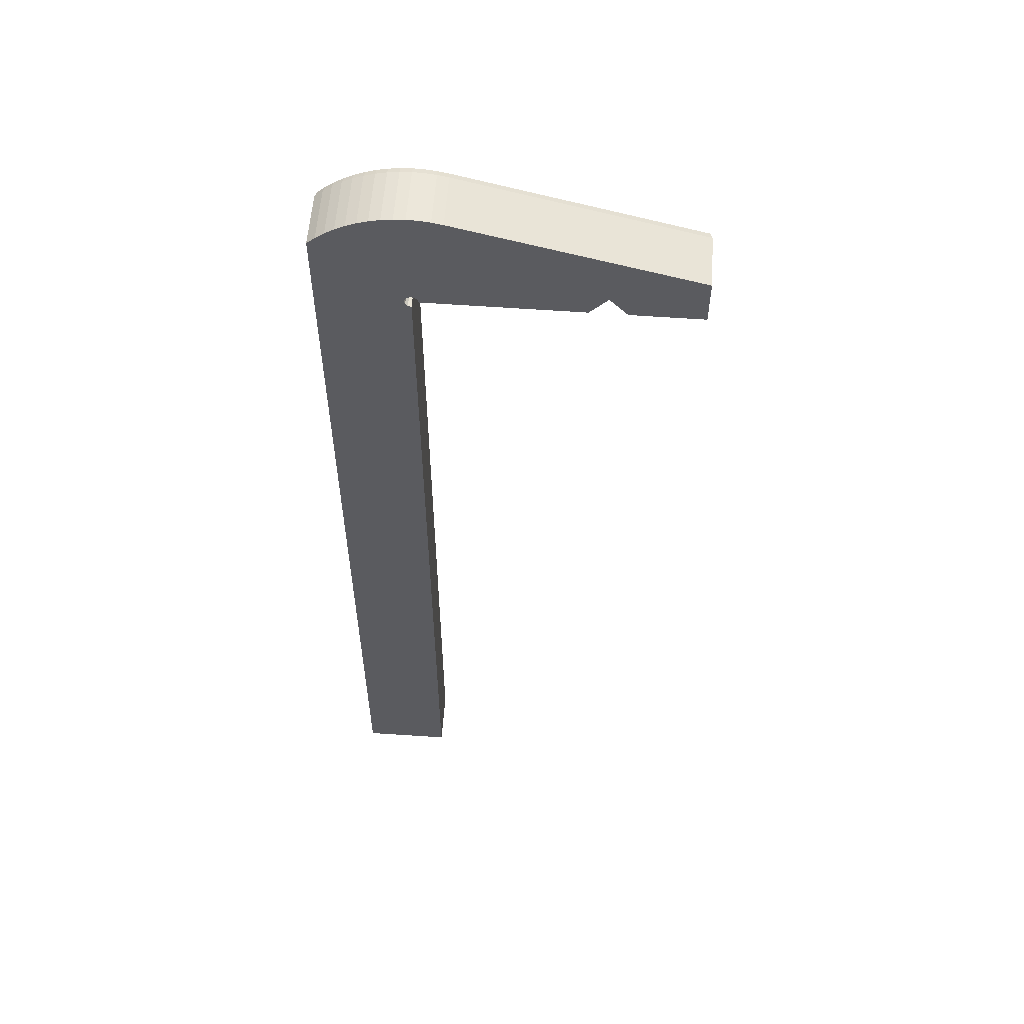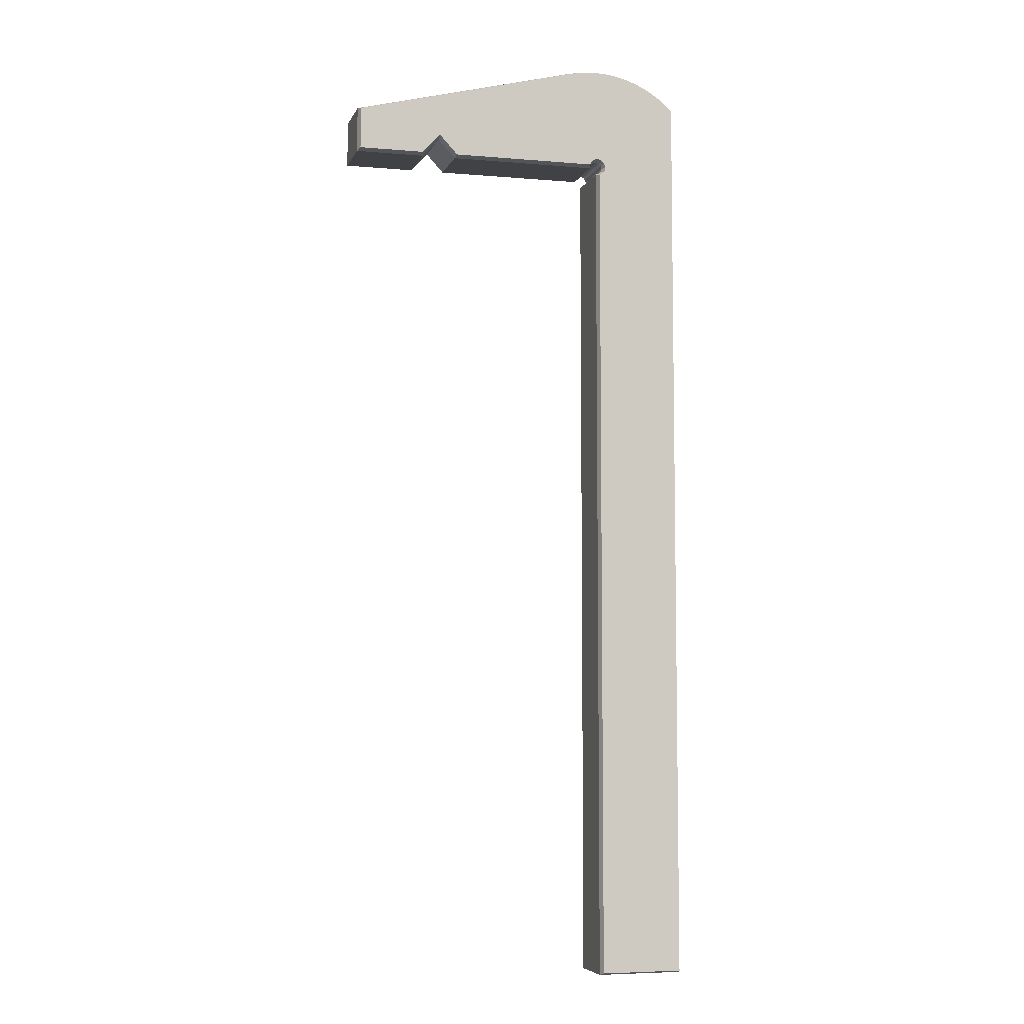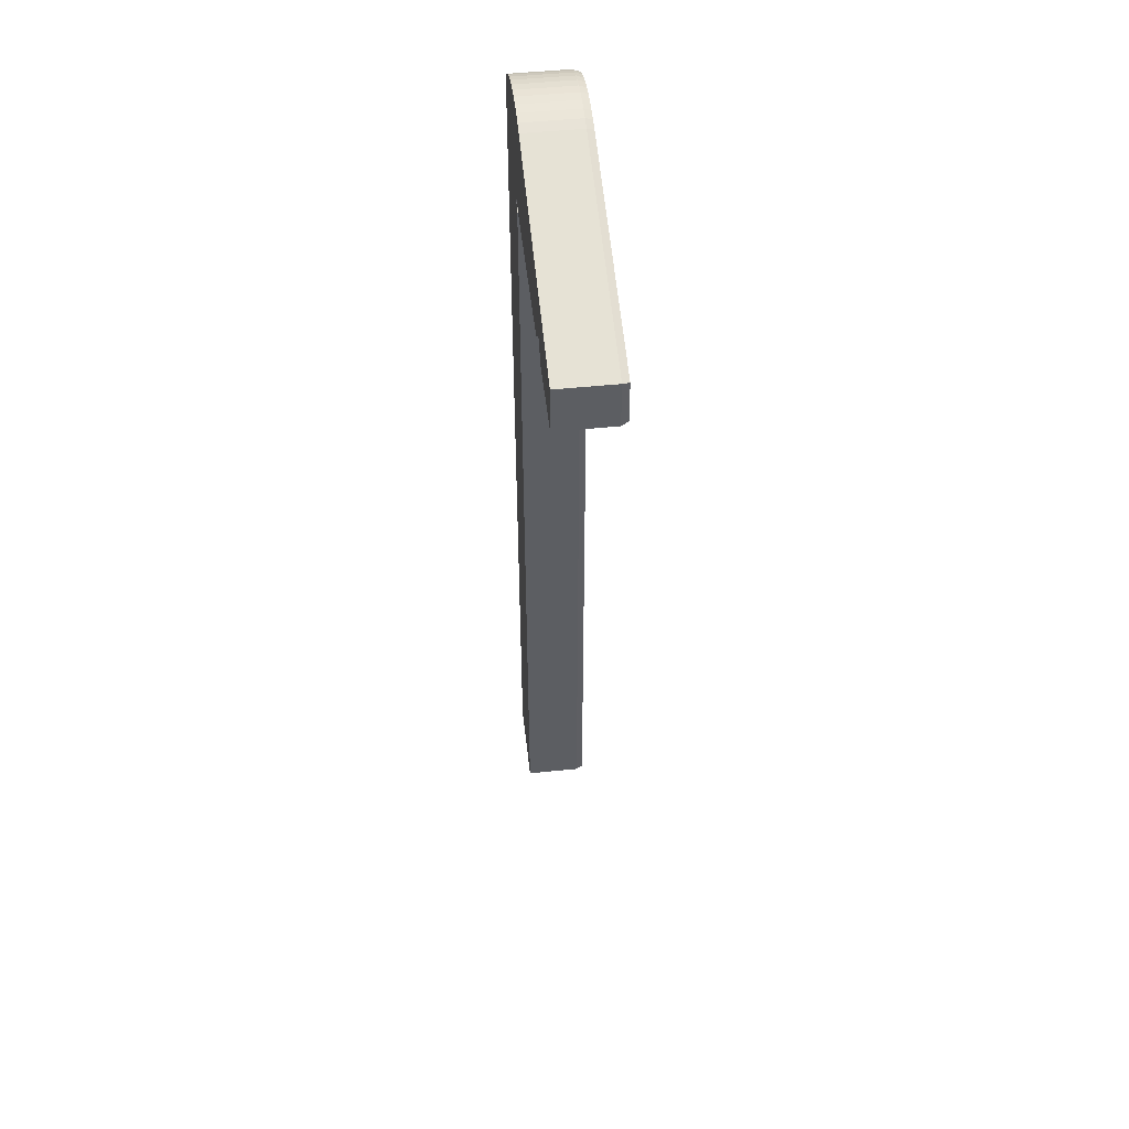
<metadata>
{"format":"obj","ext":"obj","renderer":"f3d","projection":"perspective","resolution":1024,"background":"white","views":[{"elev":56.5,"azim":4.0,"up":"+Y"},{"elev":-6.3,"azim":164.2,"up":"+Y"},{"elev":50.2,"azim":83.6,"up":"+Y"}]}
</metadata>
<code>
v -0.01 -0.0562 0.007
v -0.01997 0.04966 0.007
v -0.02 -0.0562 0.007
v -0.01997 0.04966 0.007
v -0.01 -0.0562 0.007
v -0.01907 0.05049 0.007
v -0.01907 0.05049 0.007
v -0.01 -0.0562 0.007
v -0.01809 0.05124 0.007
v -0.01809 0.05124 0.007
v -0.01 -0.0562 0.007
v -0.01705 0.0519 0.007
v -0.01705 0.0519 0.007
v -0.01 -0.0562 0.007
v -0.01596 0.05247 0.007
v -0.01596 0.05247 0.007
v -0.01 -0.0562 0.007
v -0.01482 0.05294 0.007
v -0.01482 0.05294 0.007
v -0.01 -0.0562 0.007
v -0.01365 0.05331 0.007
v -0.01365 0.05331 0.007
v -0.01 -0.0562 0.007
v -0.01245 0.05358 0.007
v -0.01245 0.05358 0.007
v -0.01 -0.0562 0.007
v -0.01123 0.05374 0.007
v -0.01123 0.05374 0.007
v -0.01 -0.0562 0.007
v -0.01074 0.04158 0.007
v -0.01074 0.04158 0.007
v -0.01 -0.0562 0.007
v -0.01064 0.04121 0.007
v -0.01064 0.04121 0.007
v -0.01 -0.0562 0.007
v -0.01037 0.04094 0.007
v -0.01037 0.04094 0.007
v -0.01 -0.0562 0.007
v -0.009996 0.04084 0.007
v -0.01074 0.04158 0.007
v -0.009996 0.0538 0.007
v -0.01123 0.05374 0.007
v -0.009996 0.0538 0.007
v -0.01074 0.04158 0.007
v -0.01064 0.04196 0.007
v -0.009996 0.0538 0.007
v -0.01064 0.04196 0.007
v -0.01036 0.04223 0.007
v -0.009996 0.0538 0.007
v -0.01036 0.04223 0.007
v -0.00999 0.04233 0.007
v -0.009996 0.0538 0.007
v -0.00999 0.04233 0.007
v -0.008766 0.05375 0.007
v -0.008766 0.05375 0.007
v -0.00999 0.04233 0.007
v -0.009617 0.04223 0.007
v -0.008766 0.05375 0.007
v -0.009617 0.04223 0.007
v -0.009345 0.04195 0.007
v -0.008766 0.05375 0.007
v -0.009345 0.04195 0.007
v -0.009246 0.04158 0.007
v -0.008766 0.05375 0.007
v -0.009246 0.04158 0.007
v 0.008004 0.04143 0.007
v -0.008766 0.05375 0.007
v 0.008004 0.04143 0.007
v -0.007545 0.05359 0.007
v -0.007545 0.05359 0.007
v 0.008004 0.04143 0.007
v -0.006342 0.05333 0.007
v -0.006342 0.05333 0.007
v 0.008004 0.04143 0.007
v 0.01 0.04358 0.007
v -0.006342 0.05333 0.007
v 0.01 0.04358 0.007
v 0.02 0.04659 0.007
v 0.02 0.04659 0.007
v 0.01 0.04358 0.007
v 0.012 0.04139 0.007
v 0.02 0.04659 0.007
v 0.012 0.04139 0.007
v 0.02 0.04132 0.007
v -0.009996 0.05355 0
v -0.011 0.04159 0
v -0.0112 0.0535 0
v -0.011 0.04159 0
v -0.009996 0.05355 0
v -0.01086 0.04209 0
v -0.01086 0.04209 0
v -0.009996 0.05355 0
v -0.01049 0.04245 0
v -0.01049 0.04245 0
v -0.009996 0.05355 0
v -0.009989 0.04259 0
v -0.009989 0.04259 0
v -0.009996 0.05355 0
v -0.008787 0.0535 0
v -0.009989 0.04259 0
v -0.008787 0.0535 0
v -0.009486 0.04245 0
v -0.009486 0.04245 0
v -0.008787 0.0535 0
v -0.00912 0.04208 0
v -0.00912 0.04208 0
v -0.008787 0.0535 0
v -0.009053 0.04183 0
v -0.009053 0.04183 0
v -0.008787 0.0535 0
v 0.007896 0.04168 0
v 0.007896 0.04168 0
v -0.008787 0.0535 0
v -0.007588 0.05334 0
v 0.007896 0.04168 0
v -0.007588 0.05334 0
v -0.0064 0.05308 0
v 0.007896 0.04168 0
v -0.0064 0.05308 0
v 0.01001 0.04395 0
v 0.01001 0.04395 0
v -0.0064 0.05308 0
v 0.01975 0.04639 0
v 0.01001 0.04395 0
v 0.01975 0.04639 0
v 0.01212 0.04164 0
v 0.01212 0.04164 0
v 0.01975 0.04639 0
v 0.01975 0.04158 0
v -0.01972 0.04955 0
v -0.01025 -0.05595 0
v -0.01975 -0.05595 0
v -0.01025 -0.05595 0
v -0.01972 0.04955 0
v -0.01891 0.0503 0
v -0.01025 -0.05595 0
v -0.01891 0.0503 0
v -0.01795 0.05103 0
v -0.01025 -0.05595 0
v -0.01795 0.05103 0
v -0.01693 0.05169 0
v -0.01025 -0.05595 0
v -0.01693 0.05169 0
v -0.01585 0.05224 0
v -0.01025 -0.05595 0
v -0.01585 0.05224 0
v -0.01474 0.05271 0
v -0.01025 -0.05595 0
v -0.01474 0.05271 0
v -0.01358 0.05307 0
v -0.01025 -0.05595 0
v -0.01358 0.05307 0
v -0.0124 0.05334 0
v -0.01025 -0.05595 0
v -0.0124 0.05334 0
v -0.0112 0.0535 0
v -0.01025 -0.05595 0
v -0.0112 0.0535 0
v -0.011 0.04159 0
v -0.01025 -0.05595 0
v -0.011 0.04159 0
v -0.01087 0.04108 0
v -0.01025 -0.05595 0
v -0.01087 0.04108 0
v -0.0105 0.04071 0
v -0.01025 -0.05595 0
v -0.0105 0.04071 0
v -0.01025 0.04064 0
v -0.00999 0.04233 0.00075
v -0.009989 0.04259 0
v -0.009989 0.04233 0.00075
v -0.011 0.04159 0
v -0.01074 0.04159 0.00075
v -0.01087 0.04108 0
v -0.01074 0.04159 0.00075
v -0.01074 0.04158 0.00075
v -0.01087 0.04108 0
v -0.01074 0.04158 0.00075
v -0.01064 0.04121 0.00075
v -0.01087 0.04108 0
v -0.01596 0.05247 0.00075
v -0.01474 0.05271 0
v -0.01585 0.05224 0
v -0.01474 0.05271 0
v -0.01596 0.05247 0.00075
v -0.01482 0.05294 0.00075
v -0.007545 0.05359 0.007
v -0.006342 0.05333 0.00075
v -0.007545 0.05359 0.00075
v -0.006342 0.05333 0.00075
v -0.007545 0.05359 0.007
v -0.006342 0.05333 0.007
v -0.009617 0.04223 0.00075
v -0.00912 0.04208 0
v -0.009345 0.04195 0.00075
v -0.00912 0.04208 0
v -0.009617 0.04223 0.00075
v -0.009486 0.04245 0
v -0.01245 0.05358 0.00075
v -0.0112 0.0535 0
v -0.0124 0.05334 0
v -0.0112 0.0535 0
v -0.01245 0.05358 0.00075
v -0.01123 0.05374 0.00075
v -0.01123 0.05374 0.00075
v -0.009996 0.05355 0
v -0.0112 0.0535 0
v -0.009996 0.05355 0
v -0.01123 0.05374 0.00075
v -0.009996 0.0538 0.00075
v -0.01907 0.05049 0.007
v -0.01809 0.05124 0.00075
v -0.01907 0.05049 0.00075
v -0.01809 0.05124 0.00075
v -0.01907 0.05049 0.007
v -0.01809 0.05124 0.007
v -0.01365 0.05331 0.00075
v -0.0124 0.05334 0
v -0.01358 0.05307 0
v -0.0124 0.05334 0
v -0.01365 0.05331 0.00075
v -0.01245 0.05358 0.00075
v -0.011 0.04159 0
v -0.01064 0.04196 0.00075
v -0.01074 0.04159 0.00075
v -0.01064 0.04196 0.00075
v -0.011 0.04159 0
v -0.01086 0.04209 0
v -0.01997 0.04966 0.007
v -0.01907 0.05049 0.00075
v -0.01997 0.04966 0.00075
v -0.01907 0.05049 0.00075
v -0.01997 0.04966 0.007
v -0.01907 0.05049 0.007
v -0.006342 0.05333 0.007
v 0.02 0.04659 0.00075
v -0.006342 0.05333 0.00075
v 0.02 0.04659 0.00075
v -0.006342 0.05333 0.007
v 0.02 0.04659 0.007
v -0.009996 0.0538 0.007
v -0.008766 0.05375 0.00075
v -0.009996 0.0538 0.00075
v -0.008766 0.05375 0.00075
v -0.009996 0.0538 0.007
v -0.008766 0.05375 0.007
v -0.009996 0.04084 0.00075
v -0.01 -0.0562 0.007
v -0.01 -0.0562 0.00075
v -0.01 -0.0562 0.007
v -0.009996 0.04084 0.00075
v -0.009996 0.04084 0.007
v 0.02 0.04132 0.00075
v 0.01212 0.04164 0
v 0.01975 0.04158 0
v 0.01212 0.04164 0
v 0.02 0.04132 0.00075
v 0.012 0.04139 0.00075
v -0.01036 0.04223 0.00075
v -0.01086 0.04209 0
v -0.01049 0.04245 0
v -0.01086 0.04209 0
v -0.01036 0.04223 0.00075
v -0.01064 0.04196 0.00075
v 0.008004 0.04143 0.007
v -0.009246 0.04158 0.00075
v 0.008004 0.04143 0.00075
v -0.009246 0.04158 0.00075
v 0.008004 0.04143 0.007
v -0.009246 0.04158 0.007
v -0.01482 0.05294 0.00075
v -0.01358 0.05307 0
v -0.01474 0.05271 0
v -0.01358 0.05307 0
v -0.01482 0.05294 0.00075
v -0.01365 0.05331 0.00075
v -0.008766 0.05375 0.00075
v -0.007588 0.05334 0
v -0.008787 0.0535 0
v -0.007588 0.05334 0
v -0.008766 0.05375 0.00075
v -0.007545 0.05359 0.00075
v -0.00999 0.04233 0.00075
v -0.01049 0.04245 0
v -0.009989 0.04259 0
v -0.01049 0.04245 0
v -0.00999 0.04233 0.00075
v -0.01036 0.04223 0.00075
v -0.01 -0.0562 0.00075
v -0.01975 -0.05595 0
v -0.01025 -0.05595 0
v -0.01975 -0.05595 0
v -0.01 -0.0562 0.00075
v -0.02 -0.0562 0.00075
v -0.01123 0.05374 0.007
v -0.009996 0.0538 0.00075
v -0.01123 0.05374 0.00075
v -0.009996 0.0538 0.00075
v -0.01123 0.05374 0.007
v -0.009996 0.0538 0.007
v -0.01037 0.04094 0.00075
v -0.01025 0.04064 0
v -0.0105 0.04071 0
v -0.01025 0.04064 0
v -0.01037 0.04094 0.00075
v -0.009996 0.04084 0.00075
v -0.009345 0.04195 0.007
v -0.009246 0.04158 0.00075
v -0.009246 0.04158 0.007
v -0.009246 0.04158 0.00075
v -0.009345 0.04195 0.007
v -0.009345 0.04195 0.00075
v -0.01907 0.05049 0.00075
v -0.01795 0.05103 0
v -0.01891 0.0503 0
v -0.01795 0.05103 0
v -0.01907 0.05049 0.00075
v -0.01809 0.05124 0.00075
v -0.01087 0.04108 0
v -0.01037 0.04094 0.00075
v -0.0105 0.04071 0
v -0.01037 0.04094 0.00075
v -0.01087 0.04108 0
v -0.01064 0.04121 0.00075
v -0.01 -0.0562 0.007
v -0.02 -0.0562 0.00075
v -0.01 -0.0562 0.00075
v -0.02 -0.0562 0.00075
v -0.01 -0.0562 0.007
v -0.02 -0.0562 0.007
v -0.01705 0.0519 0.00075
v -0.01585 0.05224 0
v -0.01693 0.05169 0
v -0.01585 0.05224 0
v -0.01705 0.0519 0.00075
v -0.01596 0.05247 0.00075
v -0.01245 0.05358 0.007
v -0.01123 0.05374 0.00075
v -0.01245 0.05358 0.00075
v -0.01123 0.05374 0.00075
v -0.01245 0.05358 0.007
v -0.01123 0.05374 0.007
v -0.01036 0.04223 0.007
v -0.01064 0.04196 0.00075
v -0.01036 0.04223 0.00075
v -0.01064 0.04196 0.00075
v -0.01036 0.04223 0.007
v -0.01064 0.04196 0.007
v 0.02 0.04659 0.00075
v 0.02 0.04132 0.007
v 0.02 0.04132 0.00075
v 0.02 0.04132 0.007
v 0.02 0.04659 0.00075
v 0.02 0.04659 0.007
v -0.01037 0.04094 0.007
v -0.009996 0.04084 0.00075
v -0.01037 0.04094 0.00075
v -0.009996 0.04084 0.00075
v -0.01037 0.04094 0.007
v -0.009996 0.04084 0.007
v -0.009617 0.04223 0.007
v -0.009989 0.04233 0.00075
v -0.009617 0.04223 0.00075
v -0.009989 0.04233 0.00075
v -0.009617 0.04223 0.007
v -0.00999 0.04233 0.007
v -0.00999 0.04233 0.007
v -0.00999 0.04233 0.00075
v -0.009989 0.04233 0.00075
v 0.007896 0.04168 0
v 0.01 0.04358 0.00075
v 0.008004 0.04143 0.00075
v 0.01 0.04358 0.00075
v 0.007896 0.04168 0
v 0.01001 0.04395 0
v -0.01997 0.04966 0.007
v -0.02 -0.0562 0.00075
v -0.02 -0.0562 0.007
v -0.02 -0.0562 0.00075
v -0.01997 0.04966 0.007
v -0.01997 0.04966 0.00075
v -0.01365 0.05331 0.007
v -0.01245 0.05358 0.00075
v -0.01365 0.05331 0.00075
v -0.01245 0.05358 0.00075
v -0.01365 0.05331 0.007
v -0.01245 0.05358 0.007
v 0.02 0.04132 0.007
v 0.012 0.04139 0.00075
v 0.02 0.04132 0.00075
v 0.012 0.04139 0.00075
v 0.02 0.04132 0.007
v 0.012 0.04139 0.007
v -0.008766 0.05375 0.007
v -0.007545 0.05359 0.00075
v -0.008766 0.05375 0.00075
v -0.007545 0.05359 0.00075
v -0.008766 0.05375 0.007
v -0.007545 0.05359 0.007
v -0.01809 0.05124 0.007
v -0.01705 0.0519 0.00075
v -0.01809 0.05124 0.00075
v -0.01705 0.0519 0.00075
v -0.01809 0.05124 0.007
v -0.01705 0.0519 0.007
v -0.009617 0.04223 0.00075
v -0.009989 0.04259 0
v -0.009486 0.04245 0
v -0.009989 0.04259 0
v -0.009617 0.04223 0.00075
v -0.009989 0.04233 0.00075
v -0.01025 -0.05595 0
v -0.009996 0.04084 0.00075
v -0.01 -0.0562 0.00075
v -0.009996 0.04084 0.00075
v -0.01025 -0.05595 0
v -0.01025 0.04064 0
v 0.008004 0.04143 0.00075
v -0.009053 0.04183 0
v 0.007896 0.04168 0
v -0.009053 0.04183 0
v 0.008004 0.04143 0.00075
v -0.009246 0.04158 0.00075
v -0.01705 0.0519 0.007
v -0.01596 0.05247 0.00075
v -0.01705 0.0519 0.00075
v -0.01596 0.05247 0.00075
v -0.01705 0.0519 0.007
v -0.01596 0.05247 0.007
v -0.01809 0.05124 0.00075
v -0.01693 0.05169 0
v -0.01795 0.05103 0
v -0.01693 0.05169 0
v -0.01809 0.05124 0.00075
v -0.01705 0.0519 0.00075
v -0.009345 0.04195 0.00075
v -0.009053 0.04183 0
v -0.009246 0.04158 0.00075
v -0.009053 0.04183 0
v -0.009345 0.04195 0.00075
v -0.00912 0.04208 0
v -0.01997 0.04966 0.00075
v -0.01975 -0.05595 0
v -0.02 -0.0562 0.00075
v -0.01975 -0.05595 0
v -0.01997 0.04966 0.00075
v -0.01972 0.04955 0
v -0.007545 0.05359 0.00075
v -0.0064 0.05308 0
v -0.007588 0.05334 0
v -0.0064 0.05308 0
v -0.007545 0.05359 0.00075
v -0.006342 0.05333 0.00075
v -0.006342 0.05333 0.00075
v 0.01975 0.04639 0
v -0.0064 0.05308 0
v 0.01975 0.04639 0
v -0.006342 0.05333 0.00075
v 0.02 0.04659 0.00075
v -0.01074 0.04158 0.00075
v -0.01064 0.04121 0.007
v -0.01064 0.04121 0.00075
v -0.01064 0.04121 0.007
v -0.01074 0.04158 0.00075
v -0.01074 0.04158 0.007
v -0.01064 0.04121 0.00075
v -0.01037 0.04094 0.007
v -0.01037 0.04094 0.00075
v -0.01037 0.04094 0.007
v -0.01064 0.04121 0.00075
v -0.01064 0.04121 0.007
v -0.01482 0.05294 0.007
v -0.01365 0.05331 0.00075
v -0.01482 0.05294 0.00075
v -0.01365 0.05331 0.00075
v -0.01482 0.05294 0.007
v -0.01365 0.05331 0.007
v -0.01064 0.04196 0.007
v -0.01074 0.04159 0.00075
v -0.01064 0.04196 0.00075
v -0.01064 0.04196 0.007
v -0.01074 0.04158 0.00075
v -0.01074 0.04159 0.00075
v -0.01064 0.04196 0.007
v -0.01074 0.04158 0.007
v -0.01074 0.04158 0.00075
v -0.00999 0.04233 0.007
v -0.01036 0.04223 0.00075
v -0.00999 0.04233 0.00075
v -0.01036 0.04223 0.00075
v -0.00999 0.04233 0.007
v -0.01036 0.04223 0.007
v -0.009617 0.04223 0.007
v -0.009345 0.04195 0.00075
v -0.009345 0.04195 0.007
v -0.009345 0.04195 0.00075
v -0.009617 0.04223 0.007
v -0.009617 0.04223 0.00075
v -0.01997 0.04966 0.00075
v -0.01891 0.0503 0
v -0.01972 0.04955 0
v -0.01891 0.0503 0
v -0.01997 0.04966 0.00075
v -0.01907 0.05049 0.00075
v 0.01975 0.04158 0
v 0.02 0.04659 0.00075
v 0.02 0.04132 0.00075
v 0.02 0.04659 0.00075
v 0.01975 0.04158 0
v 0.01975 0.04639 0
v -0.009996 0.0538 0.00075
v -0.008787 0.0535 0
v -0.009996 0.05355 0
v -0.008787 0.0535 0
v -0.009996 0.0538 0.00075
v -0.008766 0.05375 0.00075
v 0.01 0.04358 0.00075
v 0.01212 0.04164 0
v 0.012 0.04139 0.00075
v 0.01212 0.04164 0
v 0.01 0.04358 0.00075
v 0.01001 0.04395 0
v -0.01596 0.05247 0.007
v -0.01482 0.05294 0.00075
v -0.01596 0.05247 0.00075
v -0.01482 0.05294 0.00075
v -0.01596 0.05247 0.007
v -0.01482 0.05294 0.007
v 0.01 0.04358 0.00075
v 0.008004 0.04143 0.007
v 0.008004 0.04143 0.00075
v 0.008004 0.04143 0.007
v 0.01 0.04358 0.00075
v 0.01 0.04358 0.007
v 0.01 0.04358 0.007
v 0.012 0.04139 0.00075
v 0.012 0.04139 0.007
v 0.012 0.04139 0.00075
v 0.01 0.04358 0.007
v 0.01 0.04358 0.00075
f 1 2 3
f 4 5 6
f 7 8 9
f 10 11 12
f 13 14 15
f 16 17 18
f 19 20 21
f 22 23 24
f 25 26 27
f 28 29 30
f 31 32 33
f 34 35 36
f 37 38 39
f 40 41 42
f 43 44 45
f 46 47 48
f 49 50 51
f 52 53 54
f 55 56 57
f 58 59 60
f 61 62 63
f 64 65 66
f 67 68 69
f 70 71 72
f 73 74 75
f 76 77 78
f 79 80 81
f 82 83 84
f 85 86 87
f 88 89 90
f 91 92 93
f 94 95 96
f 97 98 99
f 100 101 102
f 103 104 105
f 106 107 108
f 109 110 111
f 112 113 114
f 115 116 117
f 118 119 120
f 121 122 123
f 124 125 126
f 127 128 129
f 130 131 132
f 133 134 135
f 136 137 138
f 139 140 141
f 142 143 144
f 145 146 147
f 148 149 150
f 151 152 153
f 154 155 156
f 157 158 159
f 160 161 162
f 163 164 165
f 166 167 168
f 169 170 171
f 172 173 174
f 175 176 177
f 178 179 180
f 181 182 183
f 184 185 186
f 187 188 189
f 190 191 192
f 193 194 195
f 196 197 198
f 199 200 201
f 202 203 204
f 205 206 207
f 208 209 210
f 211 212 213
f 214 215 216
f 217 218 219
f 220 221 222
f 223 224 225
f 226 227 228
f 229 230 231
f 232 233 234
f 235 236 237
f 238 239 240
f 241 242 243
f 244 245 246
f 247 248 249
f 250 251 252
f 253 254 255
f 256 257 258
f 259 260 261
f 262 263 264
f 265 266 267
f 268 269 270
f 271 272 273
f 274 275 276
f 277 278 279
f 280 281 282
f 283 284 285
f 286 287 288
f 289 290 291
f 292 293 294
f 295 296 297
f 298 299 300
f 301 302 303
f 304 305 306
f 307 308 309
f 310 311 312
f 313 314 315
f 316 317 318
f 319 320 321
f 322 323 324
f 325 326 327
f 328 329 330
f 331 332 333
f 334 335 336
f 337 338 339
f 340 341 342
f 343 344 345
f 346 347 348
f 349 350 351
f 352 353 354
f 355 356 357
f 358 359 360
f 361 362 363
f 364 365 366
f 367 368 369
f 370 371 372
f 373 374 375
f 376 377 378
f 379 380 381
f 382 383 384
f 385 386 387
f 388 389 390
f 391 392 393
f 394 395 396
f 397 398 399
f 400 401 402
f 403 404 405
f 406 407 408
f 409 410 411
f 412 413 414
f 415 416 417
f 418 419 420
f 421 422 423
f 424 425 426
f 427 428 429
f 430 431 432
f 433 434 435
f 436 437 438
f 439 440 441
f 442 443 444
f 445 446 447
f 448 449 450
f 451 452 453
f 454 455 456
f 457 458 459
f 460 461 462
f 463 464 465
f 466 467 468
f 469 470 471
f 472 473 474
f 475 476 477
f 478 479 480
f 481 482 483
f 484 485 486
f 487 488 489
f 490 491 492
f 493 494 495
f 496 497 498
f 499 500 501
f 502 503 504
f 505 506 507
f 508 509 510
f 511 512 513
f 514 515 516
f 517 518 519
f 520 521 522
f 523 524 525
f 526 527 528
f 529 530 531
f 532 533 534
f 535 536 537
f 538 539 540

</code>
